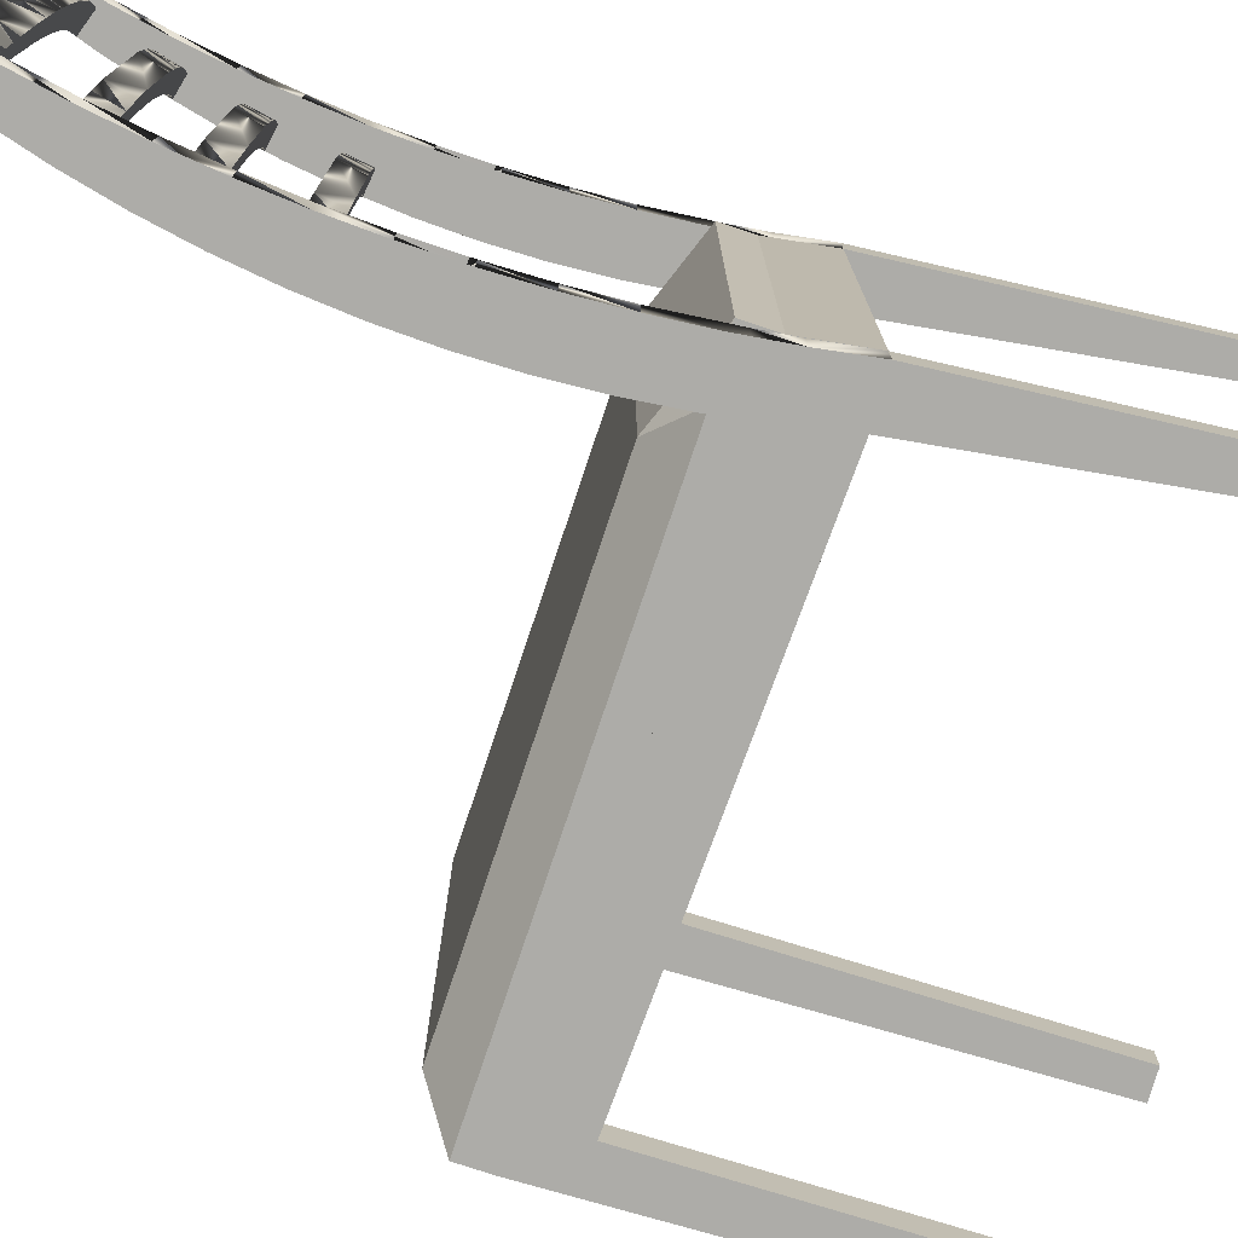
<metadata>
{"format":"obj","ext":"obj","renderer":"f3d","projection":"perspective","resolution":1024,"background":"white","views":[{"elev":-76.7,"azim":-106.2,"up":"+Z"}]}
</metadata>
<code>
o mesh16_mesh16-geometry
v -0.1493 0.006096 -0.1983
v 0.2341 0.01711 -0.2033
v -0.1541 0.001784 -0.2033
v -0.1252 0.02773 -0.1735
v 0.2351 -0.007662 -0.2033
v -0.1926 0.000261 -0.178
v 0.2033 0.0407 -0.1735
v 0.2341 0.01711 0.2033
v -0.1252 0.02773 0.1735
v 0.2033 0.0407 0.1735
v 0.2351 -0.007662 0.2033
v -0.1926 0.000261 0.178
v -0.1541 0.001784 0.2033
v -0.1916 -0.02451 -0.178
v -0.1531 -0.02299 0.2033
v -0.1917 -0.02299 0.178
v -0.1916 -0.02451 0.178
v -0.1541 0.001784 -0.178
v -0.154 0.000395 -0.178
v -0.1892 0.000395 -0.178
v -0.1531 -0.02299 -0.178
v -0.1541 0.001784 0.178
v -0.1736 -0.0238 -0.178
v -0.1736 -0.0238 0.178
v -0.1796 -0.07257 -0.178
v -0.1976 -0.07257 -0.178
v -0.1796 -0.07257 0.178
v 0.2161 -0.008409 -0.178
v 0.2342 -0.04376 -0.178
v 0.2161 -0.04376 -0.178
v 0.2342 -0.007697 -0.178
v 0.2161 -0.04376 0.178
v 0.2161 -0.008409 0.178
v 0.2342 -0.007697 0.178
v 0.2342 -0.04376 0.178
v -0.2279 0.3819 -0.1191
v -0.231 0.3807 0.08943
v -0.2279 0.3819 0.1191
v -0.2217 0.3553 0.08943
v -0.2186 0.3565 -0.1191
v -0.2186 0.3565 0.1191
v -0.2146 0.358 -0.1486
v -0.2146 0.358 0.1486
v -0.231 0.3807 -0.08943
v -0.2239 0.3833 -0.1486
v -0.2333 0.3799 0.05967
v -0.2217 0.3553 -0.08943
v -0.2239 0.3833 0.1486
v -0.2097 0.3598 -0.178
v -0.2239 0.3545 0.05967
v -0.2333 0.3799 -0.05967
v -0.2097 0.3598 0.178
v -0.219 0.3851 -0.178
v -0.2346 0.3794 0.02985
v -0.2239 0.3545 -0.05967
v -0.1919 0.3663 0.178
v -0.219 0.3851 0.178
v -0.208 0.3604 0
v -0.1919 0.3663 -0.178
v -0.2253 0.354 0.02985
v -0.2346 0.3794 -0.02985
v -0.1968 0.3645 0.1486
v -0.2173 0.3858 0
v -0.2075 0.3606 -0.02985
v -0.2075 0.3606 0.02985
v -0.2253 0.354 -0.02985
v -0.2061 0.3899 0.1486
v -0.2008 0.363 0.1191
v -0.2169 0.3859 0.02985
v -0.2169 0.3859 -0.02985
v -0.2062 0.361 0.05967
v -0.2008 0.363 -0.1191
v -0.2257 0.3539 0
v -0.2102 0.3884 0.1191
v -0.2155 0.3864 0.05967
v -0.2155 0.3864 -0.05967
v -0.2039 0.3619 -0.08943
v -0.2133 0.3873 0.08943
v -0.2133 0.3873 -0.08943
v -0.1695 0.2083 0.178
v -0.1505 0.1921 0.178
v -0.1534 0.2108 0.178
v -0.1665 0.1896 0.178
v -0.1557 0.1913 0.1486
v -0.1586 0.21 0.1486
v -0.1599 0.1906 0.1191
v -0.1628 0.2093 0.1191
v -0.1632 0.1901 0.08943
v -0.1661 0.2088 0.08943
v -0.1674 0.1894 0
v -0.1717 0.1888 0.1486
v -0.1655 0.1897 0.05967
v -0.1685 0.2084 0.05967
v -0.1704 0.2081 0
v -0.1746 0.2075 0.1486
v -0.167 0.1895 0.02985
v -0.1665 0.1896 -0.178
v -0.1699 0.2082 0.02985
v -0.1695 0.2083 -0.178
v -0.1759 0.1881 0.1191
v -0.1717 0.1888 -0.1486
v -0.1746 0.2075 -0.1486
v -0.1699 0.2082 -0.02985
v -0.1788 0.2068 0.1191
v -0.1759 0.1881 -0.1191
v -0.1655 0.1897 -0.05967
v -0.1685 0.2084 -0.05967
v -0.1788 0.2068 -0.1191
v -0.1792 0.1876 0.08943
v -0.1632 0.1901 -0.08943
v -0.1505 0.1921 -0.178
v -0.1821 0.2063 0.08943
v -0.1792 0.1876 -0.08943
v -0.1599 0.1906 -0.1191
v -0.1534 0.2108 -0.178
v -0.1557 0.1913 -0.1486
v -0.1628 0.2093 -0.1191
v -0.1821 0.2063 -0.08943
v -0.1797 0.1875 0.08377
v -0.1586 0.21 -0.1486
v -0.1826 0.2062 0.08377
v -0.1816 0.1872 0.05967
v -0.1845 0.2059 0.05967
v -0.1816 0.1872 -0.05967
v -0.183 0.187 0.02985
v -0.1859 0.2057 0.02985
v -0.1832 0.187 0.01623
v -0.1943 0.3209 0.178
v -0.1737 0.3068 0.178
v -0.1786 0.3251 0.178
v -0.1894 0.3026 0.178
v -0.1787 0.3055 0.1486
v -0.1836 0.3238 0.1486
v -0.1829 0.3044 0.1191
v -0.1878 0.3227 0.1191
v -0.1861 0.3035 0.08943
v -0.191 0.3218 0.08943
v -0.1902 0.3024 0
v -0.1944 0.3013 0.1486
v -0.1884 0.3029 0.05967
v -0.1933 0.3212 0.05967
v -0.1951 0.3207 0
v -0.1993 0.3196 0.1486
v -0.1898 0.3025 0.02985
v -0.1894 0.3026 -0.178
v -0.1947 0.3208 0.02985
v -0.1943 0.3209 -0.178
v -0.1985 0.3002 0.1191
v -0.1944 0.3013 -0.1486
v -0.1993 0.3196 -0.1486
v -0.1947 0.3208 -0.02985
v -0.2034 0.3185 0.1191
v -0.1985 0.3002 -0.1191
v -0.1884 0.3029 -0.05967
v -0.1933 0.3212 -0.05967
v -0.2034 0.3185 -0.1191
v -0.2018 0.2993 0.08943
v -0.1861 0.3035 -0.08943
v -0.1737 0.3068 -0.178
v -0.2067 0.3176 0.08943
v -0.2018 0.2993 -0.08943
v -0.1829 0.3044 -0.1191
v -0.1786 0.3251 -0.178
v -0.1787 0.3055 -0.1486
v -0.1878 0.3227 -0.1191
v -0.2067 0.3176 -0.08943
v -0.2022 0.2992 0.08377
v -0.1836 0.3238 -0.1486
v -0.2071 0.3175 0.08377
v -0.2041 0.2987 0.05967
v -0.209 0.317 0.05967
v -0.2041 0.2987 -0.05967
v -0.2054 0.2983 0.02985
v -0.2103 0.3166 0.02985
v -0.2057 0.2983 0.01623
v -0.1855 0.1219 -0.178
v -0.1452 0.1231 -0.178
v -0.1856 0.1258 -0.178
v -0.1452 0.1231 -0.2033
v -0.1855 0.1219 -0.2033
v -0.1856 0.1258 -0.2033
v -0.1447 0.08378 -0.2033
v -0.1852 0.08289 -0.2033
v -0.1451 0.1181 -0.178
v -0.1453 0.1258 -0.178
v -0.1457 0.1316 -0.178
v -0.187 0.1609 -0.178
v -0.1451 0.1181 -0.2033
v -0.1453 0.1258 -0.2033
v -0.1852 0.08289 -0.178
v -0.1447 0.08378 -0.178
v -0.1461 0.04443 -0.2033
v -0.187 0.1609 -0.2033
v -0.1476 0.1624 -0.178
v -0.1864 0.04389 -0.2033
v -0.1461 0.04443 -0.178
v -0.1898 0.1998 -0.178
v -0.1864 0.04389 -0.178
v -0.1493 0.005199 -0.2033
v -0.1476 0.1624 -0.2033
v -0.1898 0.1998 -0.2033
v -0.1519 0.2016 -0.178
v -0.1888 0.004953 -0.2033
v -0.1493 0.005199 -0.178
v -0.194 0.2386 -0.178
v -0.1519 0.2016 -0.2033
v -0.151 -0.007662 -0.2033
v -0.194 0.2386 -0.2033
v -0.1581 0.2405 -0.178
v -0.19 -0.007662 -0.2033
v -0.19 -0.007662 -0.178
v -0.1581 0.2405 -0.2033
v -0.1531 -0.02299 -0.2033
v -0.151 -0.007662 -0.178
v -0.1976 0.2641 -0.2033
v -0.1661 0.279 -0.178
v -0.1545 -0.03383 -0.2033
v -0.1926 -0.03388 -0.2033
v -0.1995 0.2772 -0.178
v -0.1661 0.279 -0.2033
v -0.1926 -0.03388 -0.178
v -0.1545 -0.03383 -0.178
v -0.1616 -0.07257 -0.2033
v 0.2035 -0.008907 -0.2033
v -0.1995 0.2772 -0.2033
v -0.2063 0.3156 -0.178
v -0.1976 -0.07257 -0.2033
v 0.2043 -0.04856 -0.2033
v 0.2035 -0.008907 -0.178
v -0.2063 0.3156 -0.2033
v -0.176 0.3171 -0.178
v -0.2157 -0.3917 -0.2033
v -0.1976 -0.3917 -0.2033
v -0.1616 -0.07257 -0.178
v 0.2351 -0.007662 -0.178
v 0.2043 -0.04856 -0.178
v -0.176 0.3171 -0.2033
v -0.2144 0.3538 -0.178
v -0.2157 -0.3917 -0.178
v -0.1976 -0.3917 -0.178
v 0.2351 -0.3917 -0.2033
v -0.2144 0.3538 -0.2033
v -0.1877 0.3547 -0.178
v 0.2107 -0.3917 -0.2033
v 0.2107 -0.3917 -0.178
v -0.1877 0.3547 -0.2033
v -0.2238 0.3917 -0.178
v 0.2351 -0.3917 -0.178
v -0.2238 0.3917 -0.2033
v -0.1976 0.3818 -0.178
v -0.2012 0.3917 -0.178
v -0.1976 0.3818 -0.2033
v -0.2012 0.3917 -0.2033
v -0.1798 0.2661 0.178
v -0.1602 0.2508 0.178
v -0.1639 0.2693 0.178
v -0.1761 0.2476 0.178
v -0.1653 0.2497 0.1486
v -0.1691 0.2683 0.1486
v -0.1695 0.2489 0.1191
v -0.1733 0.2675 0.1191
v -0.1728 0.2482 0.08943
v -0.1765 0.2668 0.08943
v -0.177 0.2474 0
v -0.1812 0.2465 0.1486
v -0.1751 0.2478 0.05967
v -0.1789 0.2663 0.05967
v -0.1807 0.2659 0
v -0.185 0.2651 0.1486
v -0.1765 0.2475 0.02985
v -0.1761 0.2476 -0.178
v -0.1803 0.266 0.02985
v -0.1798 0.2661 -0.178
v -0.1854 0.2457 0.1191
v -0.1812 0.2465 -0.1486
v -0.185 0.2651 -0.1486
v -0.1803 0.266 -0.02985
v -0.1892 0.2642 0.1191
v -0.1854 0.2457 -0.1191
v -0.1751 0.2478 -0.05967
v -0.1789 0.2663 -0.05967
v -0.1892 0.2642 -0.1191
v -0.1887 0.245 0.08943
v -0.1728 0.2482 -0.08943
v -0.1602 0.2508 -0.178
v -0.1924 0.2636 0.08943
v -0.1887 0.245 -0.08943
v -0.1695 0.2489 -0.1191
v -0.1639 0.2693 -0.178
v -0.1653 0.2497 -0.1486
v -0.1733 0.2675 -0.1191
v -0.1924 0.2636 -0.08943
v -0.1891 0.2449 0.08377
v -0.1691 0.2683 -0.1486
v -0.1929 0.2635 0.08377
v -0.191 0.2446 0.05967
v -0.1948 0.2631 0.05967
v -0.191 0.2446 -0.05967
v -0.1924 0.2443 0.02985
v -0.1962 0.2628 0.02985
v -0.1926 0.2442 0.01623
v -0.1855 0.1219 0.2033
v -0.1452 0.1231 0.2033
v -0.1856 0.1258 0.2033
v -0.1452 0.1231 0.178
v -0.1855 0.1219 0.178
v -0.1856 0.1258 0.178
v -0.1447 0.08378 0.178
v -0.1852 0.08289 0.178
v -0.1451 0.1181 0.2033
v -0.1453 0.1258 0.2033
v -0.1457 0.1316 0.2033
v -0.187 0.1609 0.2033
v -0.1451 0.1181 0.178
v -0.1453 0.1258 0.178
v -0.1852 0.08289 0.2033
v -0.1447 0.08378 0.2033
v -0.1461 0.04443 0.178
v -0.187 0.1609 0.178
v -0.1476 0.1624 0.2033
v -0.1864 0.04389 0.178
v -0.1461 0.04443 0.2033
v -0.1898 0.1998 0.2033
v -0.1864 0.04389 0.2033
v -0.1493 0.005199 0.178
v -0.1476 0.1624 0.178
v -0.1898 0.1998 0.178
v -0.1519 0.2016 0.2033
v -0.1888 0.004953 0.178
v -0.1493 0.005199 0.2033
v -0.194 0.2386 0.2033
v -0.1519 0.2016 0.178
v -0.151 -0.007662 0.178
v -0.194 0.2386 0.178
v -0.1581 0.2405 0.2033
v -0.19 -0.007662 0.178
v -0.19 -0.007662 0.2033
v -0.1581 0.2405 0.178
v -0.1531 -0.02299 0.178
v -0.151 -0.007662 0.2033
v -0.1976 0.2641 0.178
v -0.1661 0.279 0.2033
v -0.1545 -0.03383 0.178
v -0.1926 -0.03388 0.178
v -0.1995 0.2772 0.2033
v -0.1661 0.279 0.178
v -0.1926 -0.03388 0.2033
v -0.1545 -0.03383 0.2033
v -0.1616 -0.07257 0.178
v 0.2035 -0.008907 0.178
v -0.1995 0.2772 0.178
v -0.2063 0.3156 0.2033
v -0.1976 -0.07257 0.178
v -0.1976 -0.07257 0.2033
v 0.2043 -0.04856 0.178
v 0.2035 -0.008907 0.2033
v -0.2063 0.3156 0.178
v -0.176 0.3171 0.2033
v -0.2157 -0.3917 0.178
v -0.1976 -0.3917 0.178
v -0.1616 -0.07257 0.2033
v 0.2351 -0.007662 0.178
v 0.2043 -0.04856 0.2033
v -0.176 0.3171 0.178
v -0.2144 0.3538 0.2033
v -0.2157 -0.3917 0.2033
v -0.1976 -0.3917 0.2033
v 0.2351 -0.3917 0.178
v -0.2144 0.3538 0.178
v -0.1877 0.3547 0.2033
v 0.2107 -0.3917 0.178
v 0.2107 -0.3917 0.2033
v -0.1877 0.3547 0.178
v -0.2238 0.3917 0.2033
v 0.2351 -0.3917 0.2033
v -0.2238 0.3917 0.178
v -0.1976 0.3818 0.2033
v -0.2012 0.3917 0.2033
v -0.1976 0.3818 0.178
v -0.2012 0.3917 0.178
f 4 1 6
f 3 5 213
f 8 5 2
f 7 8 2
f 9 13 12
f 8 9 13
f 12 9 4
f 14 16 12
f 7 4 9
f 7 9 10
f 12 4 6
f 14 17 16
f 1 2 7
f 2 3 5
f 3 2 18
f 1 3 18
f 4 20 6
f 5 21 213
f 11 8 5
f 20 19 18
f 20 22 6
f 19 6 20
f 10 8 9
f 10 7 8
f 11 5 21
f 20 22 18
f 6 12 14
f 22 6 12
f 19 6 21
f 15 21 11
f 13 12 22
f 15 21 339
f 14 17 23
f 339 17 16
f 18 3 19
f 23 339 17
f 339 22 13
f 13 11 15
f 13 8 22
f 16 22 12
f 18 4 9
f 1 3 2
f 22 13 9
f 339 13 15
f 3 213 19
f 18 1 4
f 7 4 1
f 2 18 22
f 13 8 11
f 16 339 22
f 8 2 22
f 213 21 19
f 6 21 23
f 22 9 18
f 6 23 14
f 23 21 339
f 27 25 23
f 155 147 165
f 102 104 94
f 144 131 139
f 186 187 178
f 254 261 259
f 191 184 190
f 172 161 167
f 293 283 274
f 27 26 25
f 233 239 240
f 161 167 149
f 229 224 228
f 251 79 53
f 27 353 26
f 341 338 346
f 242 246 237
f 23 17 24
f 23 14 25
f 146 142 152
f 14 25 26
f 100 101 119
f 124 119 122
f 334 341 338
f 30 32 29
f 222 236 229
f 32 29 35
f 145 154 138
f 34 32 35
f 33 34 32
f 38 37 36
f 325 329 321
f 32 30 28
f 44 51 54
f 36 38 45
f 245 236 228
f 97 110 114
f 228 224 213
f 348 363 356
f 57 75 69
f 330 337 324
f 169 166 174
f 52 57 56
f 53 48 57
f 71 41 68
f 360 359 366
f 257 260 258
f 57 56 380
f 52 62 56
f 63 57 53
f 312 313 304
f 281 277 273
f 347 337 15
f 221 211 21
f 67 57 380
f 53 63 70
f 73 60 66
f 67 57 74
f 202 197 187
f 76 70 53
f 325 321 318
f 15 348 347
f 78 57 74
f 78 57 75
f 53 76 79
f 49 72 59
f 361 353 349
f 342 352 345
f 368 371 355
f 241 244 228
f 121 118 126
f 248 245 236
f 26 17 353
f 278 286 295
f 310 303 302
f 54 46 37
f 145 162 164
f 316 324 322
f 205 209 216
f 243 238 226
f 271 284 288
f 80 81 82
f 85 80 82
f 83 80 81
f 276 278 295
f 86 83 88
f 346 357 351
f 93 80 89
f 155 151 147
f 92 96 83
f 93 80 98
f 234 227 223
f 100 101 91
f 97 101 91
f 292 282 276
f 279 287 293
f 97 90 91
f 213 229 21
f 349 355 343
f 204 211 198
f 97 111 99
f 107 99 117
f 49 77 64
f 111 99 115
f 116 97 111
f 95 80 98
f 217 223 228
f 104 112 121
f 339 356 15
f 335 323 331
f 122 124 125
f 64 58 49
f 175 172 173
f 301 298 299
f 108 102 121
f 335 328 323
f 94 103 102
f 26 14 17
f 97 110 106
f 179 188 180
f 216 226 219
f 184 177 176
f 34 28 33
f 254 263 261
f 119 109 100
f 43 62 68
f 204 198 196
f 99 120 115
f 360 366 367
f 369 376 373
f 34 31 28
f 190 198 196
f 65 41 71
f 345 331 342
f 128 129 130
f 133 128 130
f 131 128 129
f 193 201 206
f 152 143 146
f 134 131 136
f 141 128 137
f 140 144 131
f 141 128 146
f 142 151 150
f 148 149 139
f 145 149 139
f 139 145 138
f 105 113 119
f 27 23 24
f 309 306 308
f 273 294 289
f 309 308 318
f 27 24 17
f 145 159 147
f 209 202 197
f 107 103 99
f 159 147 163
f 164 145 159
f 356 355 363
f 121 126 123
f 43 52 62
f 322 317 316
f 170 172 173
f 337 340 15
f 104 95 98
f 121 118 108
f 149 167 148
f 103 99 102
f 90 96 91
f 84 81 83
f 295 300 297
f 21 222 221
f 235 5 241
f 35 31 34
f 360 349 353
f 145 158 154
f 316 310 302
f 80 89 87
f 360 353 359
f 344 343 349
f 58 41 65
f 375 363 11
f 234 26 227
f 128 135 133
f 169 166 150
f 317 310 316
f 218 210 217
f 233 227 232
f 233 232 239
f 315 319 326
f 209 197 205
f 147 165 168
f 214 207 213
f 188 180 182
f 340 333 339
f 193 181 189
f 194 186 187
f 183 195 192
f 298 287 293
f 185 186 189
f 183 182 192
f 27 17 353
f 40 41 39
f 251 53 49
f 147 150 151
f 185 186 178
f 200 193 206
f 11 368 375
f 199 203 207
f 208 201 206
f 190 184 176
f 207 210 203
f 41 43 68
f 211 214 204
f 370 365 352
f 208 212 206
f 235 241 248
f 305 314 306
f 177 185 176
f 180 189 179
f 213 224 229
f 339 350 356
f 227 223 218
f 26 222 221
f 243 226 231
f 199 195 192
f 21 229 222
f 231 216 226
f 227 232 26
f 28 29 30
f 234 26 222
f 223 234 228
f 196 191 190
f 224 228 5
f 235 224 229
f 328 323 313
f 220 230 237
f 152 160 169
f 232 26 239
f 233 234 223
f 240 26 234
f 319 327 332
f 234 228 236
f 355 350 339
f 248 236 235
f 5 235 224
f 236 235 229
f 242 230 237
f 225 215 220
f 239 240 26
f 241 228 5
f 240 233 234
f 32 28 33
f 210 213 207
f 202 187 194
f 247 243 238
f 172 167 170
f 336 343 339
f 247 243 250
f 247 249 251
f 252 249 246
f 251 250 247
f 249 251 253
f 252 249 253
f 48 38 45
f 251 252 253
f 211 214 21
f 97 114 116
f 145 158 162
f 48 45 53
f 50 39 40
f 295 292 300
f 217 228 213
f 35 29 31
f 245 228 244
f 361 354 353
f 57 69 63
f 330 324 322
f 50 40 47
f 36 44 54
f 375 372 363
f 124 113 119
f 258 255 257
f 348 361 363
f 257 262 260
f 218 217 223
f 254 255 256
f 259 254 256
f 257 254 255
f 298 293 296
f 368 355 362
f 208 215 212
f 267 254 263
f 97 106 90
f 166 156 150
f 266 270 257
f 267 254 272
f 99 117 120
f 28 31 29
f 274 275 265
f 271 275 265
f 219 205 216
f 276 278 268
f 270 257 265
f 134 132 131
f 96 83 91
f 271 285 273
f 281 273 291
f 183 180 182
f 285 273 289
f 290 271 285
f 143 128 146
f 295 292 276
f 132 129 131
f 102 104 121
f 271 280 264
f 271 264 265
f 86 84 83
f 303 311 302
f 296 298 299
f 80 87 85
f 49 72 77
f 356 350 355
f 98 94 104
f 127 124 125
f 311 304 302
f 372 355 371
f 264 270 265
f 271 288 290
f 311 312 304
f 351 341 346
f 199 203 195
f 11 362 368
f 189 193 200
f 131 140 136
f 50 60 66
f 54 61 51
f 150 152 142
f 273 291 294
f 149 153 161
f 55 47 50
f 210 217 213
f 275 279 293
f 274 275 293
f 180 181 189
f 185 178 176
f 328 313 320
f 83 92 88
f 101 105 119
f 375 371 368
f 314 306 308
f 319 307 315
f 320 312 313
f 309 321 318
f 269 254 272
f 311 312 315
f 66 55 50
f 326 319 332
f 370 352 358
f 268 277 276
f 344 336 343
f 306 315 305
f 128 137 135
f 147 168 163
f 325 329 333
f 334 327 332
f 333 336 329
f 340 339 15
f 337 340 330
f 334 338 332
f 233 223 227
f 242 249 246
f 277 273 276
f 220 230 225
f 214 213 21
f 353 349 344
f 354 348 347
f 251 49 59
f 138 144 139
f 15 356 348
f 336 339 333
f 358 342 352
f 353 359 354
f 42 41 58
f 361 354 348
f 349 361 355
f 350 355 362
f 11 350 356
f 229 228 236
f 346 357 364
f 359 354 366
f 360 361 349
f 367 354 361
f 248 245 244
f 361 355 363
f 362 11 350
f 363 11 356
f 369 357 364
f 272 268 278
f 366 367 354
f 367 360 361
f 343 355 339
f 248 244 241
f 169 174 171
f 374 370 365
f 271 284 280
f 306 307 315
f 374 370 377
f 374 376 378
f 379 376 373
f 378 377 374
f 376 378 380
f 379 376 380
f 369 373 364
f 378 379 380
f 372 363 355
f 331 335 342
f 150 152 169
f 167 157 148
f 40 42 41
f 37 36 54
f 375 372 371
f 215 212 220
f 222 234 236
f 58 49 42
f 257 266 262
f 278 269 272
f 313 304 307
f 117 110 107
f 290 289 285
f 106 90 103
f 251 252 250
f 318 325 322
f 60 73 54
f 104 109 112
f 54 46 50
f 145 149 150
f 38 48 43
f 135 136 134
f 62 74 67
f 87 88 86
f 364 370 358
f 164 168 163
f 102 99 97
f 237 243 231
f 96 98 93
f 79 77 72
f 251 79 72
f 230 238 226
f 150 147 145
f 113 124 118
f 278 274 265
f 46 39 37
f 297 299 296
f 52 48 43
f 120 117 114
f 61 51 66
f 369 357 365
f 57 52 48
f 378 379 377
f 125 126 123
f 44 55 51
f 373 364 370
f 187 178 181
f 55 51 66
f 174 166 172
f 215 208 205
f 278 283 286
f 101 105 102
f 68 62 74
f 290 294 289
f 61 66 73
f 165 158 155
f 69 71 65
f 46 39 50
f 75 69 71
f 164 163 159
f 187 181 193
f 103 107 106
f 203 195 198
f 327 319 323
f 191 188 184
f 192 199 196
f 121 123 122
f 379 373 377
f 337 344 336
f 137 135 136
f 167 169 170
f 104 100 109
f 120 114 116
f 181 180 176
f 201 193 197
f 165 162 158
f 39 37 38
f 263 261 262
f 89 88 92
f 81 82 84
f 263 262 266
f 80 91 83
f 95 80 91
f 261 260 259
f 160 148 157
f 278 274 283
f 93 92 89
f 96 98 90
f 98 90 94
f 153 161 166
f 143 152 148
f 357 365 352
f 112 119 109
f 108 118 105
f 110 107 106
f 299 300 297
f 121 112 119
f 277 281 280
f 329 321 324
f 42 36 45
f 354 347 344
f 342 358 346
f 76 70 64
f 151 155 154
f 212 216 209
f 173 175 174
f 160 152 148
f 69 58 65
f 264 268 277
f 146 141 140
f 138 142 151
f 76 79 77
f 89 87 88
f 313 307 319
f 347 337 344
f 42 40 36
f 97 101 102
f 298 301 300
f 299 301 300
f 154 138 151
f 87 86 85
f 129 130 132
f 85 84 86
f 128 139 131
f 105 108 102
f 143 128 139
f 62 67 380
f 181 176 178
f 141 140 137
f 144 146 138
f 364 358 346
f 146 138 142
f 280 264 277
f 287 298 292
f 160 167 157
f 156 166 153
f 158 155 154
f 137 136 140
f 169 160 167
f 38 43 41
f 153 156 150
f 322 317 308
f 171 173 170
f 291 288 284
f 42 53 45
f 186 200 194
f 312 326 320
f 218 227 26
f 341 334 331
f 168 162 164
f 322 308 318
f 85 82 84
f 207 204 199
f 96 93 92
f 333 330 325
f 252 246 250
f 42 49 53
f 338 342 335
f 222 21 217
f 95 104 100
f 331 327 323
f 216 231 220
f 380 56 62
f 349 348 343
f 317 308 314
f 196 191 182
f 116 120 115
f 133 130 132
f 63 58 64
f 246 237 243
f 50 60 54
f 71 75 78
f 59 251 72
f 180 176 183
f 176 183 190
f 211 203 198
f 183 190 195
f 184 177 188
f 177 185 179
f 177 188 179
f 185 179 189
f 190 195 198
f 357 352 351
f 208 205 201
f 194 202 200
f 307 306 302
f 202 200 206
f 202 209 206
f 207 204 214
f 242 230 238
f 338 335 332
f 211 218 210
f 225 219 215
f 90 94 103
f 226 225 219
f 21 213 217
f 15 339 343
f 205 201 197
f 242 238 247
f 234 223 222
f 212 209 206
f 369 365 374
f 342 346 338
f 249 247 242
f 204 196 199
f 344 353 354
f 215 205 219
f 70 63 64
f 36 44 47
f 272 266 270
f 290 291 288
f 123 125 122
f 124 127 126
f 279 287 292
f 173 174 171
f 271 275 276
f 47 40 36
f 126 118 124
f 278 265 269
f 300 292 298
f 255 256 258
f 337 329 324
f 78 68 71
f 254 265 257
f 172 175 174
f 269 254 265
f 291 284 281
f 267 266 263
f 270 272 264
f 272 264 268
f 259 256 258
f 168 165 162
f 286 293 283
f 282 292 279
f 284 281 280
f 275 279 276
f 295 286 293
f 259 258 260
f 161 172 166
f 279 282 276
f 69 63 58
f 76 77 64
f 44 55 47
f 125 127 126
f 293 295 296
f 276 273 271
f 119 121 122
f 105 113 118
f 307 302 304
f 341 331 345
f 290 294 291
f 135 134 133
f 317 314 310
f 330 322 325
f 41 39 38
f 133 132 134
f 116 115 111
f 336 329 337
f 348 15 343
f 191 182 188
f 210 203 211
f 78 74 68
f 272 267 266
f 143 148 139
f 306 302 309
f 186 189 200
f 302 309 316
f 312 315 326
f 309 316 321
f 310 303 314
f 303 311 305
f 303 314 305
f 311 305 315
f 316 321 324
f 295 297 296
f 193 187 197
f 261 262 260
f 334 331 327
f 320 328 326
f 319 313 323
f 328 326 332
f 169 171 170
f 196 182 192
f 223 222 217
f 328 335 332
f 149 153 150
f 333 330 340
f 373 370 377
f 26 221 218
f 351 345 341
f 352 351 345
f 216 220 212
f 73 61 54
f 221 211 218
f 230 226 225
f 361 349 348
f 237 231 220
f 117 114 110
f 246 243 250
f 376 374 369
f 95 100 91
f 146 140 144

</code>
